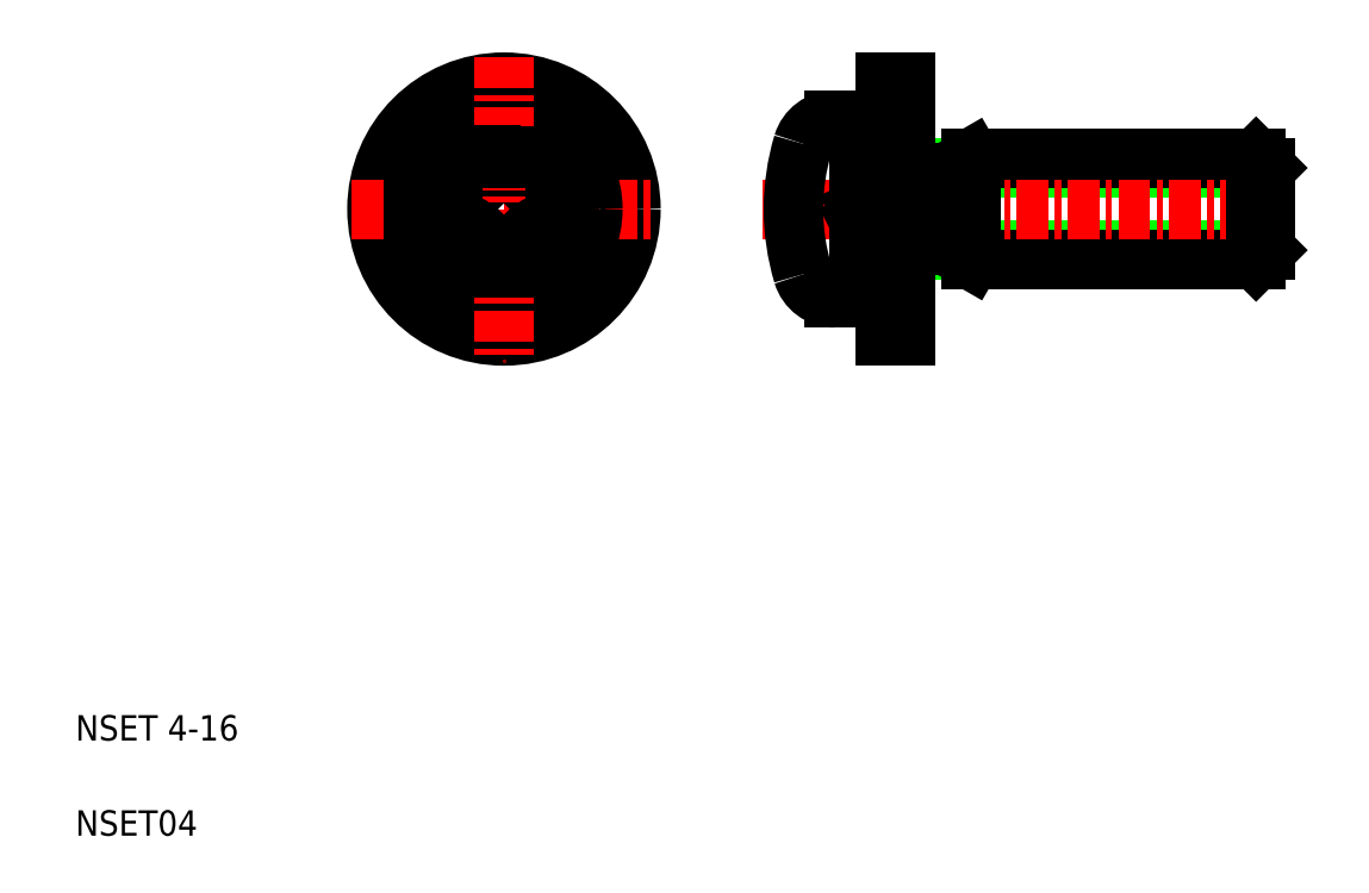
<metadata>
{"format":"dxf","ext":"dxf","renderer":"ezdxf+matplotlib","layout":"modelspace","background":"white","min_lineweight":24,"dpi":150}
</metadata>
<code>
0
SECTION
2
ENTITIES
0
CIRCLE
8
0
10
144
20
153.1
30
0
40
5
0
LINE
8
CENTER
10
138
20
153.1
30
0
11
150
21
153.1
31
0
0
TEXT
8
0
10
127.2
20
128.4
30
0
40
1
1
NSET04
0
TEXT
8
0
10
127.2
20
132.1
30
0
40
1
1
NSET 4-16
0
ARC
8
0
10
142
20
155.1
30
0
40
1.5
50
270
51
0
0
ARC
8
0
10
146
20
155.1
30
0
40
1.5
50
180
51
270
0
CIRCLE
8
0
10
144
20
153.1
30
0
40
3.5
0
LINE
8
CENTER
10
144
20
159.1
30
0
11
144
21
147.1
31
0
0
ARC
8
0
10
142
20
151.1
30
0
40
1.5
50
0
51
90
0
LINE
8
0
10
141.9
20
153.1
30
0
11
141.9
21
152.6
31
0
0
LINE
8
0
10
141.9
20
152.6
30
0
11
142
21
152.6
31
0
0
LINE
8
0
10
141.9
20
153.6
30
0
11
142
21
153.6
31
0
0
LINE
8
0
10
141.9
20
153.1
30
0
11
141.9
21
153.6
31
0
0
ARC
8
0
10
146
20
151.1
30
0
40
1.5
50
90
51
180
0
LINE
8
0
10
143.5
20
151
30
0
11
144
21
151
31
0
0
LINE
8
0
10
143.5
20
151.1
30
0
11
143.5
21
151
31
0
0
LINE
8
0
10
144.5
20
151
30
0
11
144
21
151
31
0
0
LINE
8
0
10
144.5
20
151.1
30
0
11
144.5
21
151
31
0
0
LINE
8
0
10
146.1
20
152.6
30
0
11
146
21
152.6
31
0
0
LINE
8
0
10
146.1
20
153.1
30
0
11
146.1
21
152.6
31
0
0
LINE
8
0
10
146.1
20
153.1
30
0
11
146.1
21
153.6
31
0
0
LINE
8
0
10
146.1
20
153.6
30
0
11
146
21
153.6
31
0
0
LINE
8
0
10
144.5
20
155.1
30
0
11
144.5
21
155.2
31
0
0
LINE
8
0
10
143.5
20
155.2
30
0
11
144
21
155.2
31
0
0
LINE
8
0
10
144.5
20
155.2
30
0
11
144
21
155.2
31
0
0
LINE
8
0
10
143.5
20
155.1
30
0
11
143.5
21
155.2
31
0
0
LINE
8
0
10
161.8
20
154.7
30
0
11
174
21
154.7
31
0
0
LINE
8
0
10
162.4
20
155.1
30
0
11
173.7
21
155.1
31
0
0
LINE
8
0
10
161.8
20
151.4
30
0
11
174
21
151.4
31
0
0
LINE
8
0
10
162.4
20
151.1
30
0
11
173.7
21
151.1
31
0
0
LINE
8
CENTER
10
154.2
20
153.1
30
0
11
175
21
153.1
31
0
0
LINE
8
0
10
162.4
20
155.1
30
0
11
162.4
21
151.1
31
0
0
LINE
8
0
10
161.5
20
154.3
30
0
11
161.5
21
151.9
31
0
0
LINE
8
0
10
158
20
149.6
30
0
11
158
21
156.6
31
0
0
LINE
8
0
10
159.8
20
158.1
30
0
11
159.8
21
148.1
31
0
0
LINE
8
0
10
159
20
158.1
30
0
11
159
21
148.1
31
0
0
ARC
8
0
10
164.4
20
153.1
30
0
40
9
50
163.4
51
196.6
0
LINE
8
0
10
159.8
20
151.6
30
0
11
161.5
21
151.6
31
0
0
ARC
8
0
10
157.1
20
150.9
30
0
40
1.3
50
196.6
51
270
0
LINE
8
0
10
157.1
20
149.6
30
0
11
158
21
149.6
31
0
0
LINE
8
0
10
159
20
148.1
30
0
11
159.8
21
148.1
31
0
0
LINE
8
0
10
158
20
149.6
30
0
11
159
21
149.6
31
0
0
LINE
8
0
10
158
20
153.1
30
0
11
159
21
153.6
31
0
0
LINE
8
0
10
158
20
152.6
30
0
11
159
21
153.1
31
0
0
LINE
8
0
10
161.5
20
151.6
30
0
11
162.4
21
151.1
31
0
0
LINE
8
0
10
159.8
20
154.5
30
0
11
161.5
21
154.5
31
0
0
LINE
8
0
10
157.1
20
156.6
30
0
11
158
21
156.6
31
0
0
ARC
8
0
10
157.1
20
155.3
30
0
40
1.3
50
90
51
163.4
0
LINE
8
0
10
159
20
158.1
30
0
11
159.8
21
158.1
31
0
0
LINE
8
0
10
158
20
156.6
30
0
11
159
21
156.6
31
0
0
LINE
8
0
10
161.5
20
154.5
30
0
11
162.4
21
155.1
31
0
0
LINE
8
0
10
174
20
154.7
30
0
11
174
21
151.4
31
0
0
LINE
8
0
10
173.7
20
155.1
30
0
11
173.7
21
151.1
31
0
0
LINE
8
0
10
174
20
151.4
30
0
11
173.7
21
151.1
31
0
0
LINE
8
0
10
174
20
154.7
30
0
11
173.7
21
155.1
31
0
0
ENDSEC
0
EOF

</code>
